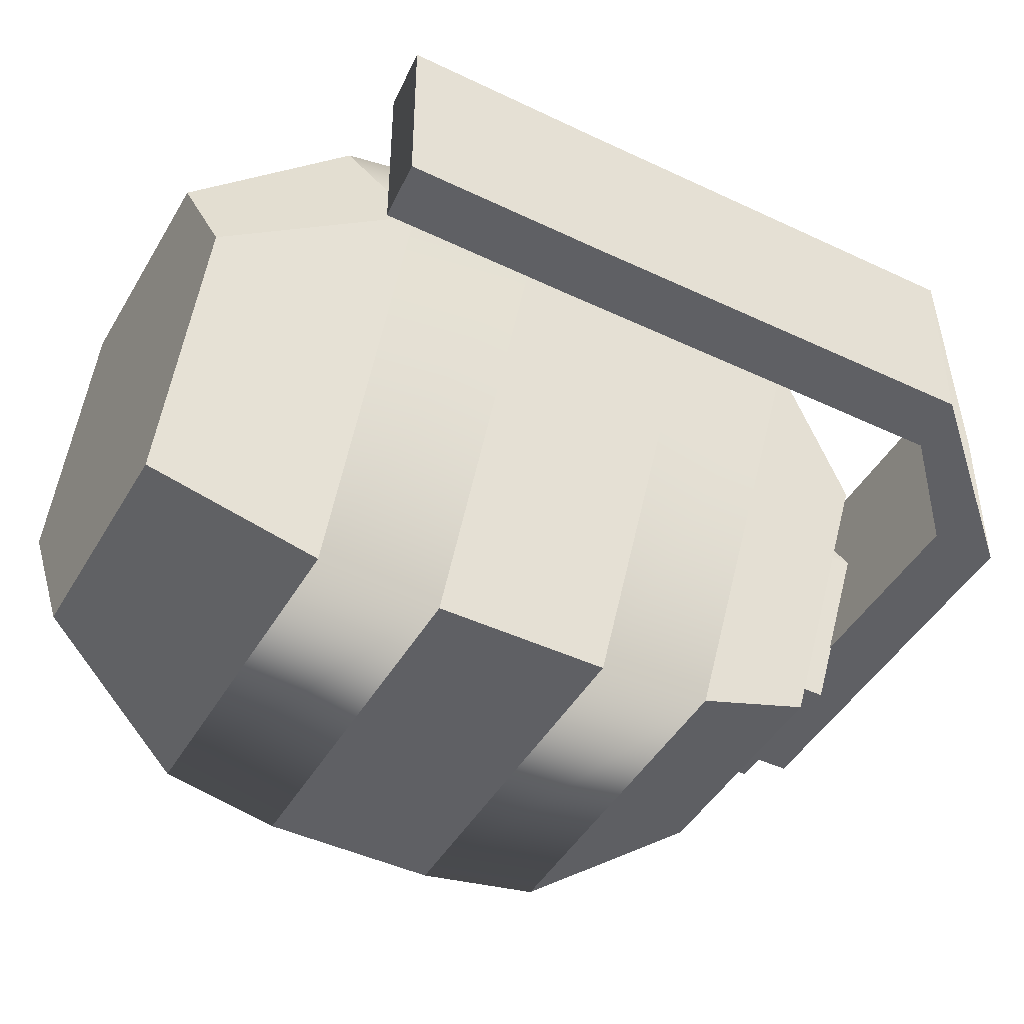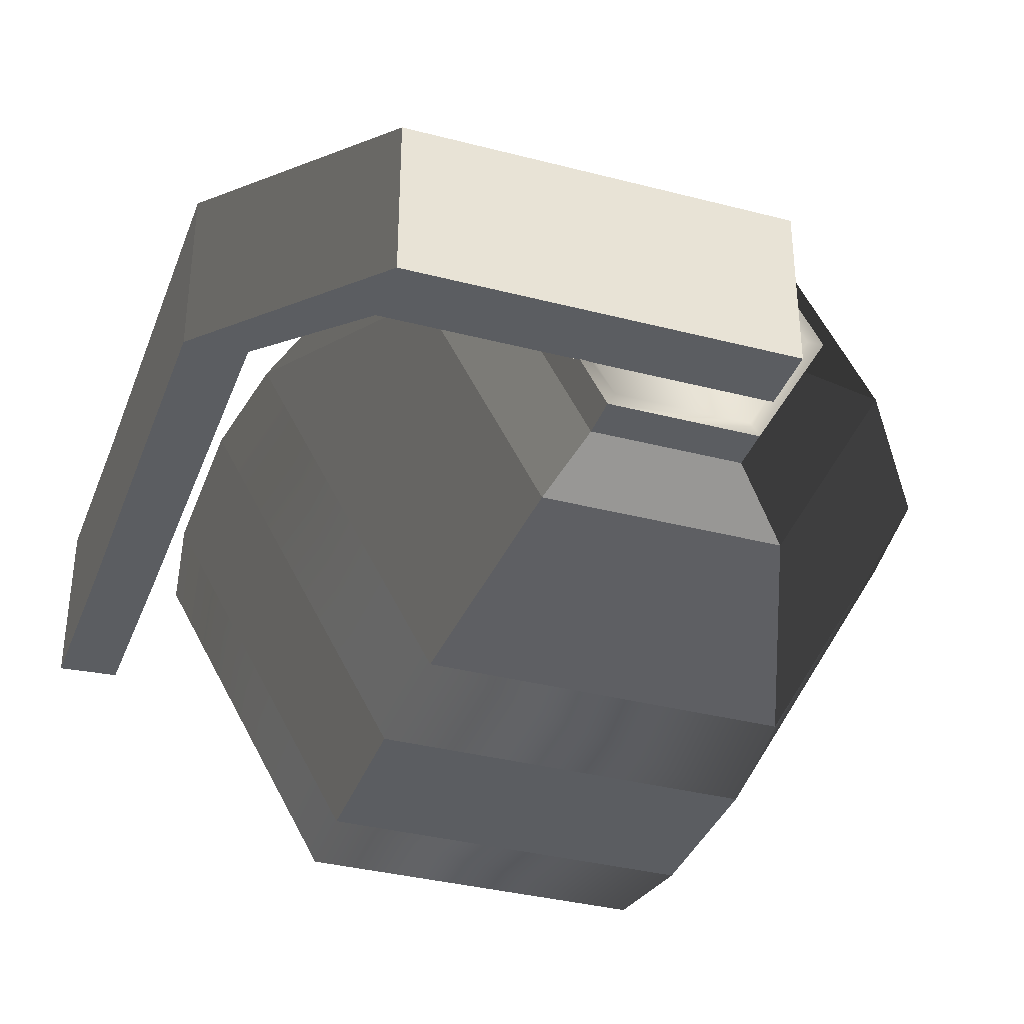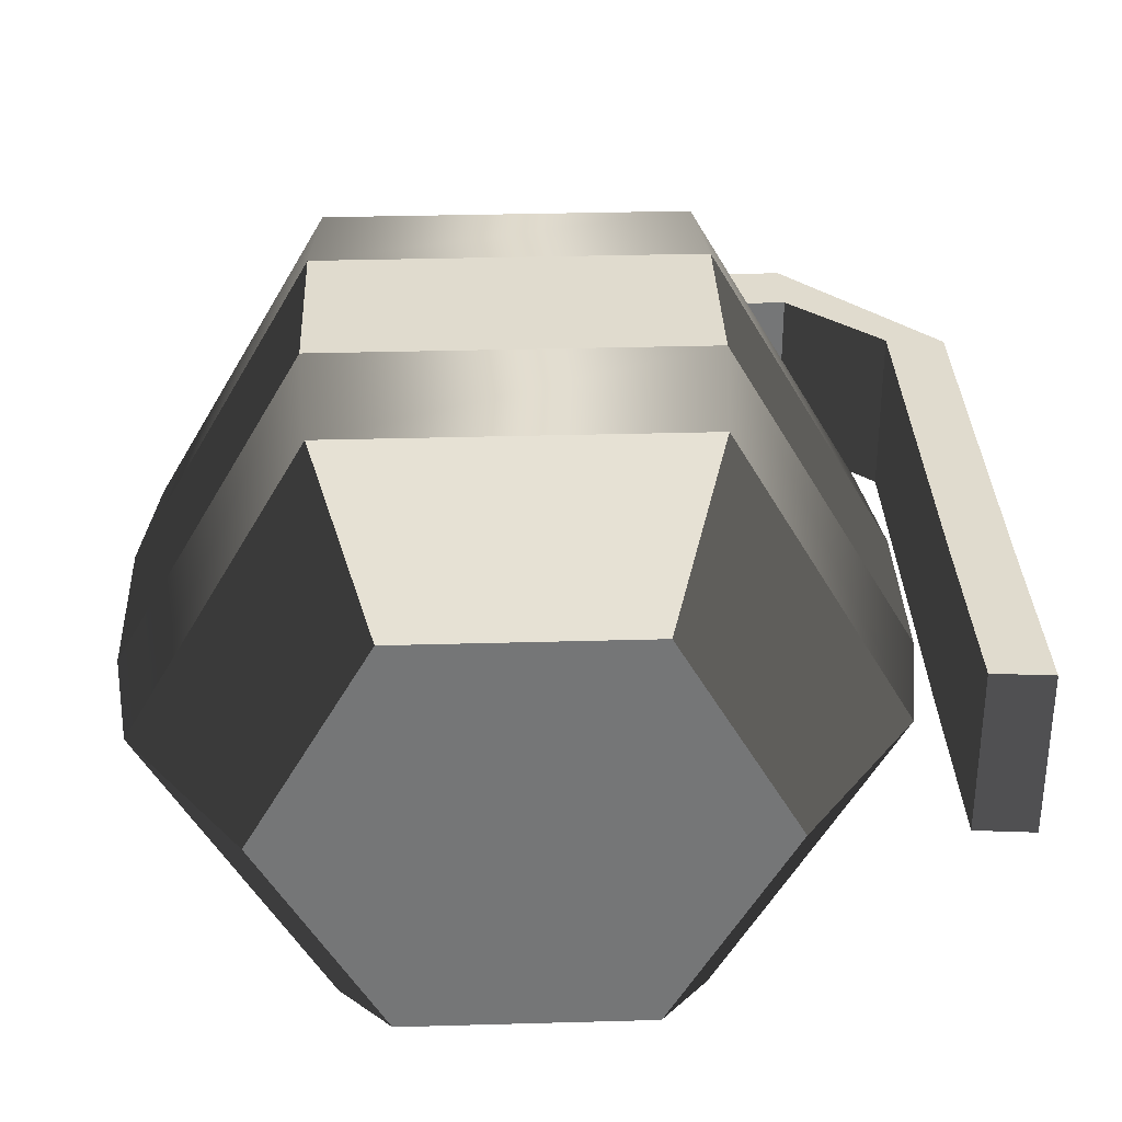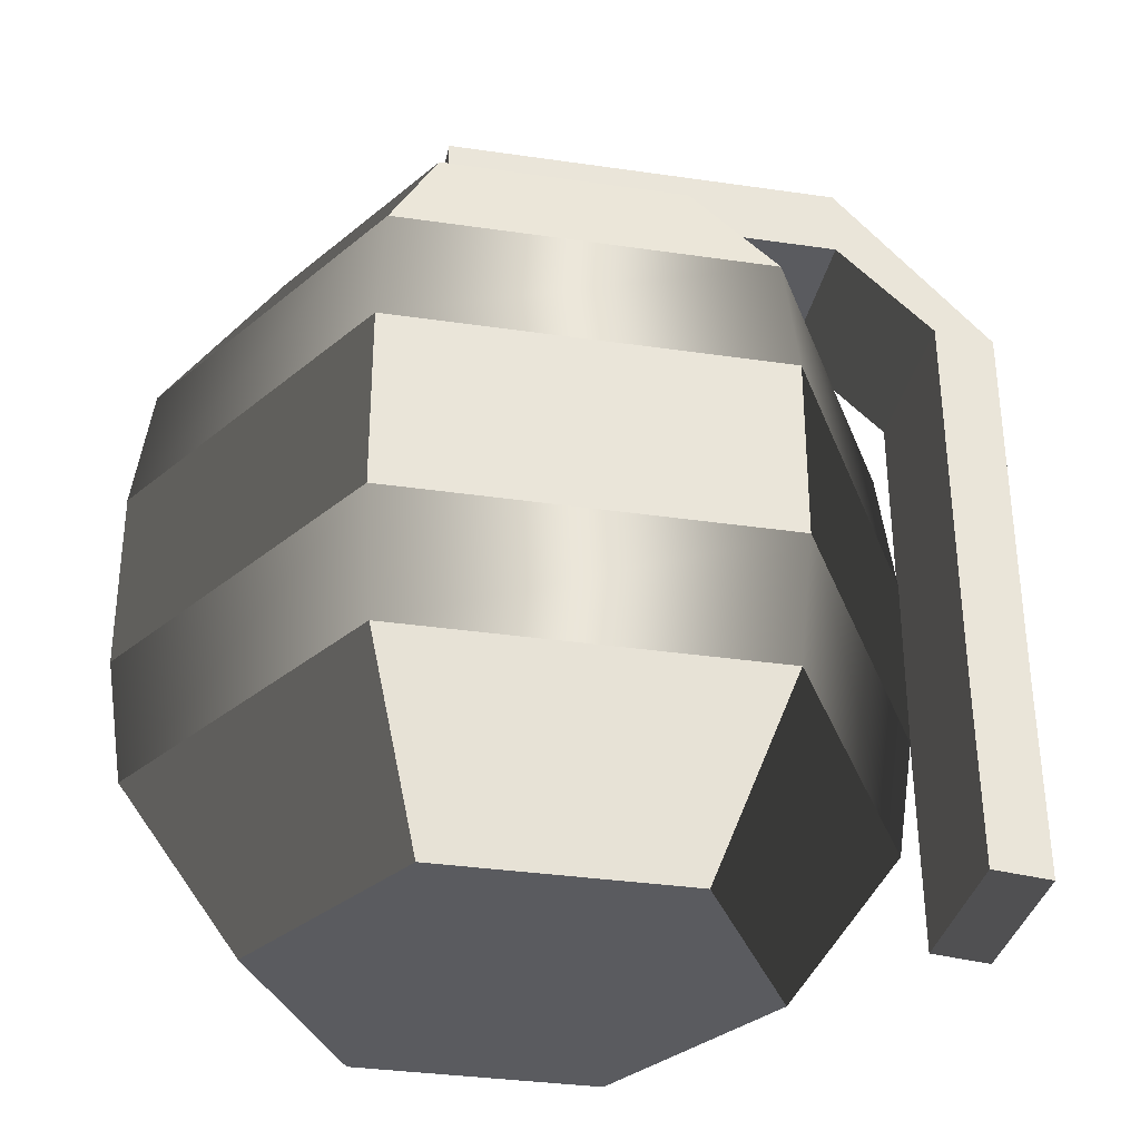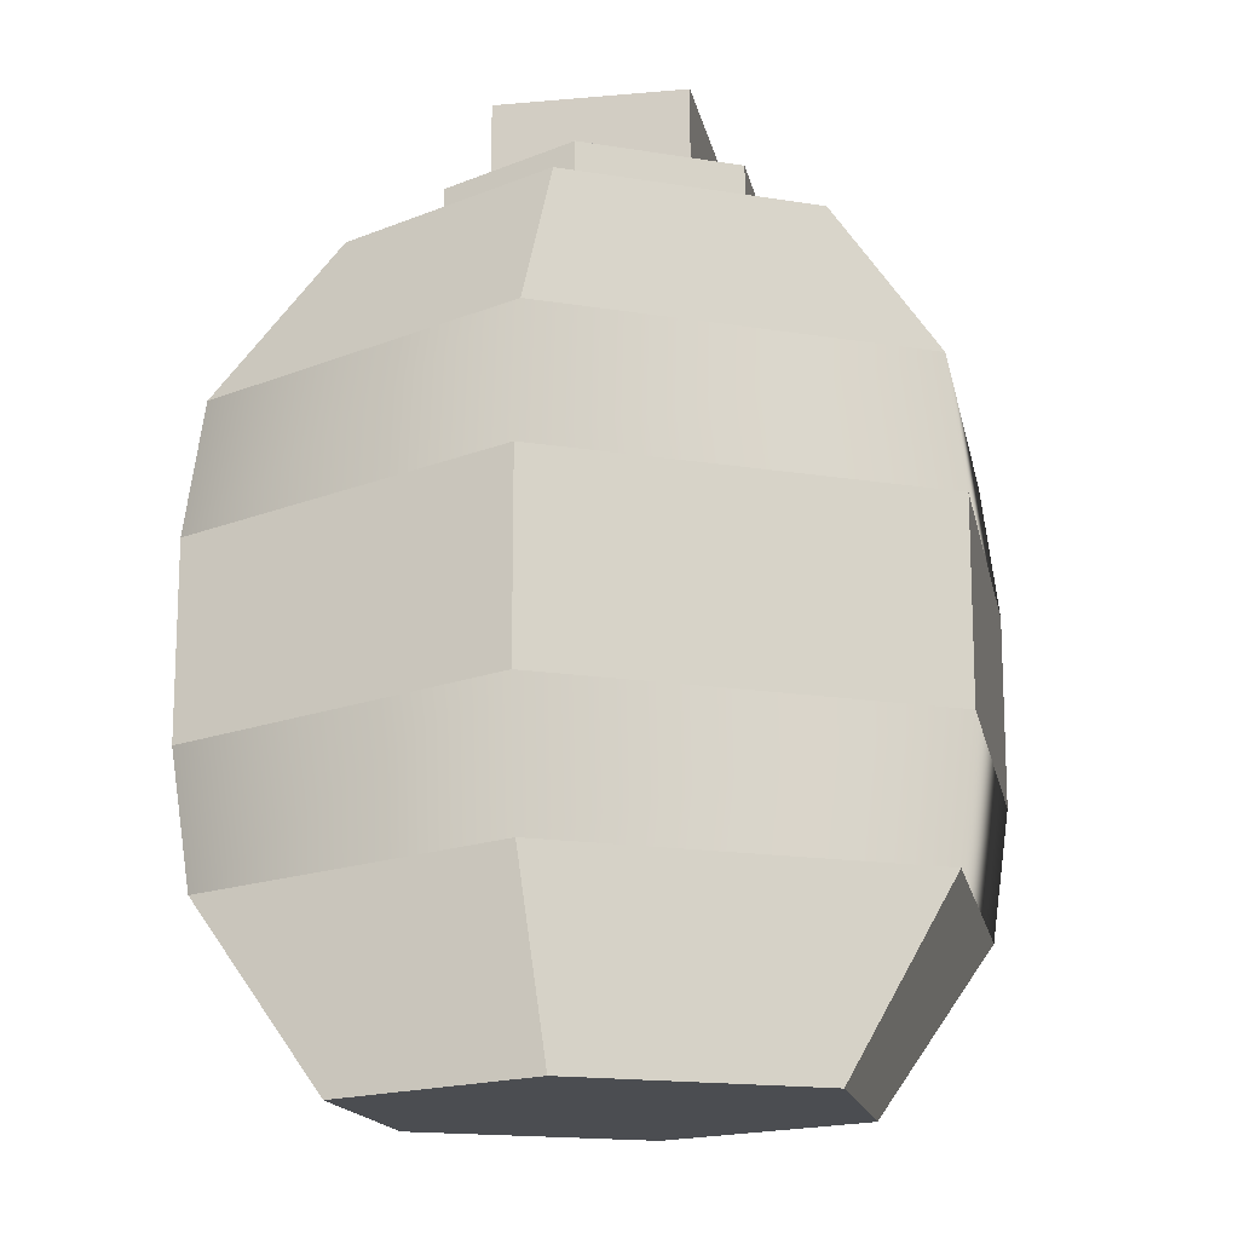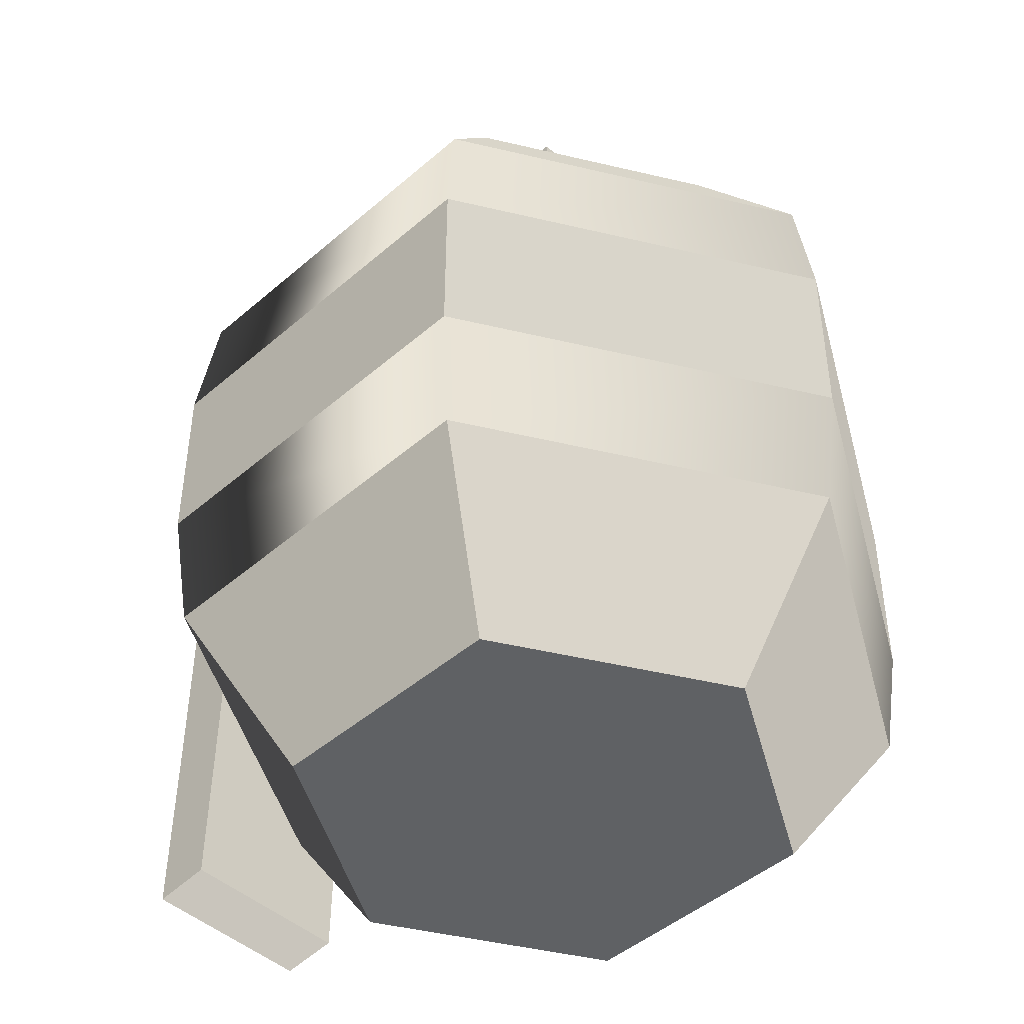
<metadata>
{"format":"obj","ext":"obj","renderer":"f3d","projection":"perspective","resolution":1024,"background":"white","views":[{"elev":-45.1,"azim":61.5,"up":"+Z"},{"elev":-36.0,"azim":161.2,"up":"+Z"},{"elev":33.5,"azim":-2.2,"up":"+Z"},{"elev":-33.2,"azim":-11.4,"up":"+Y"},{"elev":-15.6,"azim":-79.2,"up":"+Y"},{"elev":-46.0,"azim":-135.3,"up":"+Y"}]}
</metadata>
<code>
o Grenade
g Grenade
v -12.83 1.746 -25.57
v -13.1 1.746 -25.57
v -12.83 1.793 -25.57
v -13.1 1.793 -25.57
v -13.1 1.746 -25.69
v -13.1 1.793 -25.69
v -12.83 1.746 -25.69
v -12.83 1.793 -25.69
v -12.76 1.28 -25.69
v -12.76 1.28 -25.57
v -12.72 1.277 -25.69
v -12.72 1.277 -25.57
v -12.76 1.686 -25.69
v -12.76 1.686 -25.57
v -12.72 1.682 -25.69
v -12.72 1.682 -25.57
v -12.76 1.413 -25.57
v -12.76 1.413 -25.69
v -12.72 1.41 -25.69
v -12.72 1.41 -25.57
v -13.19 1.208 -25.63
v -13.11 1.208 -25.49
v -12.95 1.208 -25.49
v -12.87 1.208 -25.63
v -13.03 1.208 -25.63
v -12.95 1.208 -25.77
v -13.03 1.746 -25.63
v -13.11 1.208 -25.77
v -13.27 1.598 -25.63
v -13.15 1.598 -25.84
v -13.19 1.705 -25.63
v -13.11 1.705 -25.77
v -13.15 1.598 -25.42
v -13.11 1.705 -25.49
v -12.91 1.598 -25.84
v -12.95 1.705 -25.77
v -12.79 1.598 -25.63
v -12.87 1.705 -25.63
v -12.91 1.598 -25.42
v -12.95 1.705 -25.49
v -13.15 1.315 -25.42
v -12.91 1.315 -25.42
v -13.27 1.315 -25.63
v -12.79 1.315 -25.63
v -12.91 1.315 -25.84
v -13.15 1.315 -25.84
v -12.98 1.717 -25.72
v -12.93 1.717 -25.63
v -12.98 1.717 -25.54
v -13.08 1.717 -25.54
v -13.14 1.717 -25.63
v -13.08 1.717 -25.72
v -12.98 1.747 -25.72
v -12.93 1.747 -25.63
v -12.99 1.746 -25.71
v -12.94 1.746 -25.63
v -12.98 1.747 -25.54
v -13.08 1.747 -25.54
v -12.99 1.746 -25.55
v -13.08 1.746 -25.55
v -13.08 1.747 -25.72
v -13.08 1.746 -25.71
v -13.14 1.747 -25.63
v -13.12 1.746 -25.63
v -13.28 1.397 -25.63
v -13.16 1.397 -25.41
v -13.28 1.516 -25.63
v -13.16 1.516 -25.41
v -12.91 1.397 -25.41
v -12.91 1.516 -25.41
v -12.78 1.397 -25.63
v -12.78 1.516 -25.63
v -12.91 1.397 -25.85
v -12.91 1.516 -25.85
v -13.16 1.397 -25.85
v -13.16 1.516 -25.85
f 3 4 2 1
f 4 6 5 2
f 6 8 7 5
f 11 12 10 9
f 8 6 4 3
f 1 2 5 7
f 13 14 1 7
f 15 13 7 8
f 14 16 3 1
f 16 15 8 3
f 14 13 18 17
f 15 19 18 13
f 16 14 17 20
f 20 19 15 16
f 17 18 9 10
f 19 11 9 18
f 20 17 10 12
f 12 11 19 20
f 76 74 73 75
f 67 76 75 65
f 68 67 65 66
f 70 68 66 69
f 72 70 69 71
f 74 72 71 73
f 24 25 26
f 23 25 24
f 22 25 23
f 21 25 22
f 28 25 21
f 26 25 28
f 59 58 57
f 59 60 58
f 60 63 58
f 60 64 63
f 55 54 53
f 55 56 54
f 62 53 61
f 62 55 53
f 55 27 56
f 56 27 59
f 59 27 60
f 64 27 62
f 62 27 55
f 60 27 64
f 64 61 63
f 64 62 61
f 56 57 54
f 56 59 57
f 32 30 29
f 29 31 32
f 31 29 33
f 33 34 31
f 36 35 30
f 30 32 36
f 38 37 35
f 35 36 38
f 40 39 37
f 37 38 40
f 34 33 39
f 39 40 34
f 23 42 41
f 41 22 23
f 22 41 43
f 43 21 22
f 24 44 42
f 42 23 24
f 26 45 44
f 44 24 26
f 28 46 45
f 45 26 28
f 21 43 46
f 46 28 21
f 48 38 36
f 36 47 48
f 49 40 38
f 38 48 49
f 50 34 40
f 40 49 50
f 52 32 31
f 31 51 52
f 47 36 32
f 32 52 47
f 51 31 34
f 34 50 51
f 58 50 49
f 49 57 58
f 63 51 50
f 50 58 63
f 54 48 47
f 47 53 54
f 53 47 52
f 52 61 53
f 61 52 51
f 51 63 61
f 57 49 48
f 48 54 57
f 66 65 43 41
f 33 29 67 68
f 69 66 41 42
f 39 33 68 70
f 44 71 69 42
f 72 37 39 70
f 45 73 71 44
f 74 35 37 72
f 46 75 73 45
f 76 30 35 74
f 65 75 46 43
f 29 30 76 67

</code>
